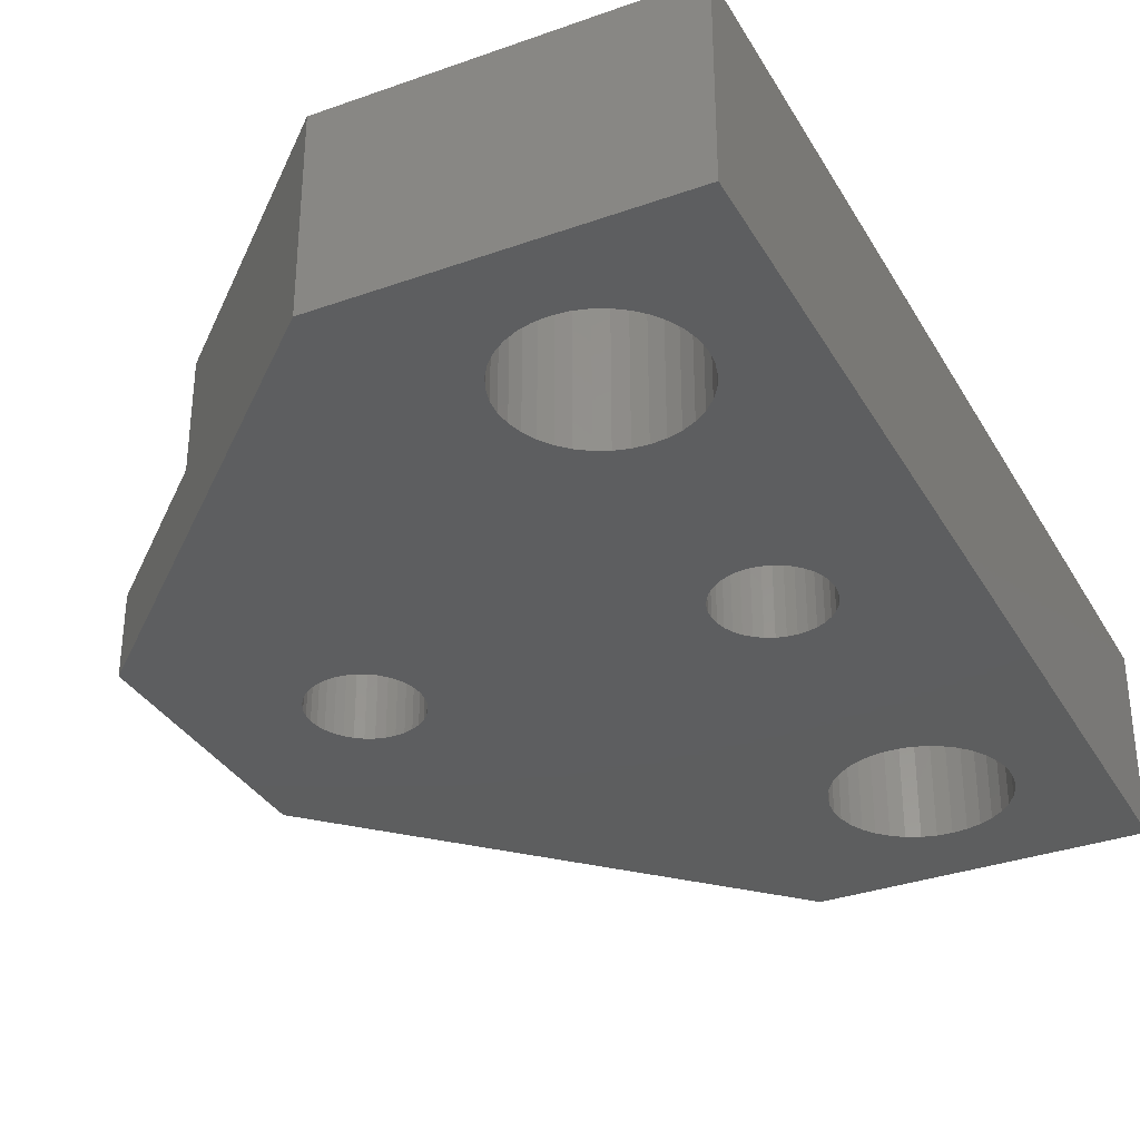
<metadata>
{"format":"stl","ext":"stl","renderer":"f3d","projection":"perspective","resolution":1024,"background":"white","views":[{"elev":-33.7,"azim":25.9,"up":"+Z"}]}
</metadata>
<code>
# stl→obj: 426 verts, 864 faces
v -2.938 0.2163 12.5
v -2.875 -0.5 12.5
v 3 -0.5 12.5
v -11.12 -0.5 12.5
v -13 4.5 12.5
v -11.06 -1.216 12.5
v -13 -5.5 12.5
v -10.88 -1.911 12.5
v 2.914 -1.805 12.5
v -2.938 -1.216 12.5
v 2.659 -3.088 12.5
v -3.124 -1.911 12.5
v 2.239 -4.327 12.5
v -9.651 -3.66 12.5
v -10.16 -3.151 12.5
v -10.57 -2.562 12.5
v -11.06 0.2163 12.5
v -10.88 0.9108 12.5
v -10.57 1.563 12.5
v 1.66 -5.5 12.5
v -3.428 -2.562 12.5
v 0.9336 -6.588 12.5
v -3.84 -3.151 12.5
v 0.0711 -7.571 12.5
v -4.348 -3.66 12.5
v -0.9124 -8.434 12.5
v -9.062 3.072 12.5
v -8 9.5 12.5
v -9.651 2.66 12.5
v -10.16 2.152 12.5
v 2.914 0.8053 12.5
v 2.659 2.088 12.5
v -3.124 0.9108 12.5
v 2.239 3.327 12.5
v -3.428 1.563 12.5
v 1.66 4.5 12.5
v -3.84 2.152 12.5
v -7.615 -10.5 12.5
v -8.411 -4.376 12.5
v -9.062 -4.072 12.5
v -2 -9.16 12.5
v -4.937 -4.072 12.5
v -3.173 -9.739 12.5
v -5.589 -4.376 12.5
v -4.412 -10.16 12.5
v -6.284 -4.562 12.5
v -5.695 -10.41 12.5
v -7 -10.5 12.5
v -7 -4.625 12.5
v -7.716 -4.562 12.5
v -8.411 3.376 12.5
v -7.716 3.562 12.5
v -7 9.5 12.5
v -7 3.625 12.5
v -5.695 9.414 12.5
v -6.284 3.562 12.5
v -4.412 9.159 12.5
v -5.589 3.376 12.5
v 0.9336 5.588 12.5
v 0.0711 6.571 12.5
v -4.348 2.66 12.5
v -0.9124 7.434 12.5
v -4.937 3.072 12.5
v -2 8.16 12.5
v -3.173 8.739 12.5
v -13 4.5 9.5
v -13 -5.5 9.5
v -5.03 -0.8473 9.5
v -5 -0.5 13.7
v -5 -0.5 9.5
v -5.03 -0.1527 13.7
v -5.03 -0.1527 9.5
v -5.121 0.184 13.7
v -5.121 0.184 9.5
v -5.268 0.5 13.7
v -5.268 0.5 9.5
v -5.468 0.7856 13.7
v -5.468 0.7856 9.5
v -5.714 1.032 13.7
v -5.714 1.032 9.5
v -6 1.232 13.7
v -6 1.232 9.5
v -6.316 1.379 13.7
v -6.316 1.379 9.5
v -6.653 1.47 13.7
v -6.653 1.47 9.5
v -7 1.5 13.7
v -7 1.5 9.5
v -7.347 1.47 13.7
v -7.347 1.47 9.5
v -7.684 1.379 13.7
v -7.684 1.379 9.5
v -8 1.232 13.7
v -8 1.232 9.5
v -8.286 1.032 13.7
v -8.286 1.032 9.5
v -8.532 0.7856 13.7
v -8.532 0.7856 9.5
v -8.732 0.5 13.7
v -8.732 0.5 9.5
v -8.879 0.184 13.7
v -8.879 0.184 9.5
v -8.97 -0.1527 13.7
v -8.97 -0.1527 9.5
v -9 -0.5 13.7
v -9 -0.5 9.5
v -8.97 -0.8473 13.7
v -8.97 -0.8473 9.5
v -8.879 -1.184 13.7
v -8.879 -1.184 9.5
v -8.732 -1.5 13.7
v -8.732 -1.5 9.5
v -8.532 -1.786 13.7
v -8.532 -1.786 9.5
v -8.286 -2.032 13.7
v -8.286 -2.032 9.5
v -8 -2.232 13.7
v -8 -2.232 9.5
v -7.684 -2.379 13.7
v -7.684 -2.379 9.5
v -7.347 -2.47 13.7
v -7.347 -2.47 9.5
v -7 -2.5 13.7
v -7 -2.5 9.5
v -6.653 -2.47 13.7
v -6.653 -2.47 9.5
v -6.316 -2.379 13.7
v -6.316 -2.379 9.5
v -6 -2.232 13.7
v -6 -2.232 9.5
v -5.714 -2.032 13.7
v -5.714 -2.032 9.5
v -5.468 -1.786 13.7
v -5.468 -1.786 9.5
v -5.268 -1.5 13.7
v -5.268 -1.5 9.5
v -5.121 -1.184 13.7
v -5.121 -1.184 9.5
v -5.03 -0.8473 13.7
v 1 -18.5 9.5
v 13 -18.5 9.5
v 1 -18.5 16.5
v 13 -18.5 16.5
v -7.615 -10.5 16.5
v -8 9.5 16.5
v 1 18.5 16.5
v 1 18.5 9.5
v 13 18.5 9.5
v 13 18.5 16.5
v 10.08 11.96 9.5
v 10.13 12.5 16.5
v 10.13 12.5 9.5
v 10.08 13.04 16.5
v 10.08 13.04 9.5
v 9.937 13.57 16.5
v 9.937 13.57 9.5
v 9.706 14.06 16.5
v 9.706 14.06 9.5
v 9.394 14.51 16.5
v 9.394 14.51 9.5
v 9.009 14.89 16.5
v 9.009 14.89 9.5
v 8.562 15.21 16.5
v 8.562 15.21 9.5
v 8.069 15.44 16.5
v 8.069 15.44 9.5
v 7.543 15.58 16.5
v 7.543 15.58 9.5
v 7 15.62 16.5
v 7 15.62 9.5
v 6.457 15.58 16.5
v 6.457 15.58 9.5
v 5.931 15.44 16.5
v 5.931 15.44 9.5
v 5.438 15.21 16.5
v 5.438 15.21 9.5
v 4.991 14.89 16.5
v 4.991 14.89 9.5
v 4.606 14.51 16.5
v 4.606 14.51 9.5
v 4.294 14.06 16.5
v 4.294 14.06 9.5
v 4.063 13.57 16.5
v 4.063 13.57 9.5
v 3.922 13.04 16.5
v 3.922 13.04 9.5
v 3.875 12.5 16.5
v 3.875 12.5 9.5
v 3.922 11.96 16.5
v 3.922 11.96 9.5
v 4.063 11.43 16.5
v 4.063 11.43 9.5
v 4.294 10.94 16.5
v 4.294 10.94 9.5
v 4.606 10.49 16.5
v 4.606 10.49 9.5
v 4.991 10.11 16.5
v 4.991 10.11 9.5
v 5.438 9.794 16.5
v 5.438 9.794 9.5
v 5.931 9.563 16.5
v 5.931 9.563 9.5
v 6.457 9.422 16.5
v 6.457 9.422 9.5
v 7 9.375 16.5
v 7 9.375 9.5
v 7.543 9.422 16.5
v 7.543 9.422 9.5
v 8.069 9.563 16.5
v 8.069 9.563 9.5
v 8.562 9.794 16.5
v 8.562 9.794 9.5
v 9.009 10.11 16.5
v 9.009 10.11 9.5
v 9.394 10.49 16.5
v 9.394 10.49 9.5
v 9.706 10.94 16.5
v 9.706 10.94 9.5
v 9.937 11.43 16.5
v 9.937 11.43 9.5
v 10.08 11.96 16.5
v 10.08 -13.04 9.5
v 10.13 -12.5 16.5
v 10.13 -12.5 9.5
v 10.08 -11.96 16.5
v 10.08 -11.96 9.5
v 9.937 -11.43 16.5
v 9.937 -11.43 9.5
v 9.706 -10.94 16.5
v 9.706 -10.94 9.5
v 9.394 -10.49 16.5
v 9.394 -10.49 9.5
v 9.009 -10.11 16.5
v 9.009 -10.11 9.5
v 8.562 -9.794 16.5
v 8.562 -9.794 9.5
v 8.069 -9.563 16.5
v 8.069 -9.563 9.5
v 7.543 -9.422 16.5
v 7.543 -9.422 9.5
v 7 -9.375 16.5
v 7 -9.375 9.5
v 6.457 -9.422 16.5
v 6.457 -9.422 9.5
v 5.931 -9.563 16.5
v 5.931 -9.563 9.5
v 5.438 -9.794 16.5
v 5.438 -9.794 9.5
v 4.991 -10.11 16.5
v 4.991 -10.11 9.5
v 4.606 -10.49 16.5
v 4.606 -10.49 9.5
v 4.294 -10.94 16.5
v 4.294 -10.94 9.5
v 4.063 -11.43 16.5
v 4.063 -11.43 9.5
v 3.922 -11.96 16.5
v 3.922 -11.96 9.5
v 3.875 -12.5 16.5
v 3.875 -12.5 9.5
v 3.922 -13.04 16.5
v 3.922 -13.04 9.5
v 4.063 -13.57 16.5
v 4.063 -13.57 9.5
v 4.294 -14.06 16.5
v 4.294 -14.06 9.5
v 4.606 -14.51 16.5
v 4.606 -14.51 9.5
v 4.991 -14.89 16.5
v 4.991 -14.89 9.5
v 5.438 -15.21 16.5
v 5.438 -15.21 9.5
v 5.931 -15.44 16.5
v 5.931 -15.44 9.5
v 6.457 -15.58 16.5
v 6.457 -15.58 9.5
v 7 -15.62 16.5
v 7 -15.62 9.5
v 7.543 -15.58 16.5
v 7.543 -15.58 9.5
v 8.069 -15.44 16.5
v 8.069 -15.44 9.5
v 8.562 -15.21 16.5
v 8.562 -15.21 9.5
v 9.009 -14.89 16.5
v 9.009 -14.89 9.5
v 9.394 -14.51 16.5
v 9.394 -14.51 9.5
v 9.706 -14.06 16.5
v 9.706 -14.06 9.5
v 9.937 -13.57 16.5
v 9.937 -13.57 9.5
v 10.08 -13.04 16.5
v 8.97 -0.8473 9.5
v 9 -0.5 16.5
v 9 -0.5 9.5
v 8.97 -0.1527 16.5
v 8.97 -0.1527 9.5
v 8.879 0.184 16.5
v 8.879 0.184 9.5
v 8.732 0.5 16.5
v 8.732 0.5 9.5
v 8.532 0.7856 16.5
v 8.532 0.7856 9.5
v 8.286 1.032 16.5
v 8.286 1.032 9.5
v 8 1.232 16.5
v 8 1.232 9.5
v 7.684 1.379 16.5
v 7.684 1.379 9.5
v 7.347 1.47 16.5
v 7.347 1.47 9.5
v 7 1.5 16.5
v 7 1.5 9.5
v 6.653 1.47 16.5
v 6.653 1.47 9.5
v 6.316 1.379 16.5
v 6.316 1.379 9.5
v 6 1.232 16.5
v 6 1.232 9.5
v 5.714 1.032 16.5
v 5.714 1.032 9.5
v 5.468 0.7856 16.5
v 5.468 0.7856 9.5
v 5.268 0.5 16.5
v 5.268 0.5 9.5
v 5.121 0.184 16.5
v 5.121 0.184 9.5
v 5.03 -0.1527 16.5
v 5.03 -0.1527 9.5
v 5 -0.5 16.5
v 5 -0.5 9.5
v 5.03 -0.8473 16.5
v 5.03 -0.8473 9.5
v 5.121 -1.184 16.5
v 5.121 -1.184 9.5
v 5.268 -1.5 16.5
v 5.268 -1.5 9.5
v 5.468 -1.786 16.5
v 5.468 -1.786 9.5
v 5.714 -2.032 16.5
v 5.714 -2.032 9.5
v 6 -2.232 16.5
v 6 -2.232 9.5
v 6.316 -2.379 16.5
v 6.316 -2.379 9.5
v 6.653 -2.47 16.5
v 6.653 -2.47 9.5
v 7 -2.5 16.5
v 7 -2.5 9.5
v 7.347 -2.47 16.5
v 7.347 -2.47 9.5
v 7.684 -2.379 16.5
v 7.684 -2.379 9.5
v 8 -2.232 16.5
v 8 -2.232 9.5
v 8.286 -2.032 16.5
v 8.286 -2.032 9.5
v 8.532 -1.786 16.5
v 8.532 -1.786 9.5
v 8.732 -1.5 16.5
v 8.732 -1.5 9.5
v 8.879 -1.184 16.5
v 8.879 -1.184 9.5
v 8.97 -0.8473 16.5
v 0.0711 6.571 16.5
v -2 -9.16 16.5
v -3.173 -9.739 16.5
v 1.66 -5.5 16.5
v 2.239 -4.327 16.5
v 2.659 -3.088 16.5
v 2.914 -1.805 16.5
v 3 -0.5 16.5
v 2.914 0.8053 16.5
v 2.659 2.088 16.5
v 2.239 3.327 16.5
v 1.66 4.5 16.5
v 0.9336 5.588 16.5
v -4.412 -10.16 16.5
v -5.695 -10.41 16.5
v -7 -10.5 16.5
v -2 8.16 16.5
v -0.9124 7.434 16.5
v -7 9.5 16.5
v 0.9336 -6.588 16.5
v 0.0711 -7.571 16.5
v -0.9124 -8.434 16.5
v -5.695 9.414 16.5
v -4.412 9.159 16.5
v -3.173 8.739 16.5
v -8.411 -4.376 13.7
v -7.716 -4.562 13.7
v -7 -4.625 13.7
v -6.284 -4.562 13.7
v -5.589 -4.376 13.7
v -4.937 -4.072 13.7
v -4.348 -3.66 13.7
v -3.84 -3.151 13.7
v -3.428 -2.562 13.7
v -3.124 -1.911 13.7
v -2.938 -1.216 13.7
v -2.875 -0.5 13.7
v -2.938 0.2163 13.7
v -3.124 0.9108 13.7
v -3.428 1.563 13.7
v -3.84 2.152 13.7
v -4.348 2.66 13.7
v -4.937 3.072 13.7
v -5.589 3.376 13.7
v -6.284 3.562 13.7
v -7 3.625 13.7
v -7.716 3.562 13.7
v -8.411 3.376 13.7
v -9.062 3.072 13.7
v -9.651 2.66 13.7
v -10.16 2.152 13.7
v -10.57 1.563 13.7
v -10.88 0.9108 13.7
v -11.06 0.2163 13.7
v -11.12 -0.5 13.7
v -11.06 -1.216 13.7
v -10.88 -1.911 13.7
v -10.57 -2.562 13.7
v -10.16 -3.151 13.7
v -9.651 -3.66 13.7
v -9.062 -4.072 13.7
f 1 2 3
f 4 5 6
f 6 5 7
f 6 7 8
f 3 2 9
f 9 2 10
f 9 10 11
f 11 10 12
f 11 12 13
f 14 15 7
f 7 15 16
f 7 16 8
f 4 17 5
f 5 17 18
f 5 18 19
f 13 12 20
f 20 12 21
f 20 21 22
f 22 21 23
f 22 23 24
f 24 23 25
f 24 25 26
f 27 28 29
f 29 28 5
f 29 5 30
f 30 5 19
f 3 31 1
f 1 31 32
f 1 32 33
f 33 32 34
f 33 34 35
f 35 34 36
f 35 36 37
f 38 39 7
f 7 39 40
f 7 40 14
f 26 25 41
f 41 25 42
f 41 42 43
f 43 42 44
f 43 44 45
f 45 44 46
f 45 46 47
f 47 46 48
f 48 46 49
f 48 49 38
f 38 49 50
f 38 50 39
f 27 51 28
f 28 51 52
f 28 52 53
f 53 52 54
f 53 54 55
f 55 54 56
f 55 56 57
f 57 56 58
f 36 59 37
f 37 59 60
f 37 60 61
f 61 60 62
f 61 62 63
f 63 62 64
f 63 64 58
f 58 64 65
f 58 65 57
f 5 66 7
f 7 66 67
f 68 69 70
f 70 69 71
f 70 71 72
f 72 71 73
f 72 73 74
f 74 73 75
f 74 75 76
f 76 75 77
f 76 77 78
f 78 77 79
f 78 79 80
f 80 79 81
f 80 81 82
f 82 81 83
f 82 83 84
f 84 83 85
f 84 85 86
f 86 85 87
f 86 87 88
f 88 87 89
f 88 89 90
f 90 89 91
f 90 91 92
f 92 91 93
f 92 93 94
f 94 93 95
f 94 95 96
f 96 95 97
f 96 97 98
f 98 97 99
f 98 99 100
f 100 99 101
f 100 101 102
f 102 101 103
f 102 103 104
f 104 103 105
f 104 105 106
f 106 105 107
f 106 107 108
f 108 107 109
f 108 109 110
f 110 109 111
f 110 111 112
f 112 111 113
f 112 113 114
f 114 113 115
f 114 115 116
f 116 115 117
f 116 117 118
f 118 117 119
f 118 119 120
f 120 119 121
f 120 121 122
f 122 121 123
f 122 123 124
f 124 123 125
f 124 125 126
f 126 125 127
f 126 127 128
f 128 127 129
f 128 129 130
f 130 129 131
f 130 131 132
f 132 131 133
f 132 133 134
f 134 133 135
f 134 135 136
f 136 135 137
f 136 137 138
f 138 137 139
f 138 139 68
f 68 139 69
f 140 141 142
f 142 141 143
f 7 67 38
f 38 67 140
f 38 140 144
f 144 140 142
f 145 146 28
f 28 146 147
f 28 147 5
f 5 147 66
f 148 147 149
f 149 147 146
f 150 151 152
f 152 151 153
f 152 153 154
f 154 153 155
f 154 155 156
f 156 155 157
f 156 157 158
f 158 157 159
f 158 159 160
f 160 159 161
f 160 161 162
f 162 161 163
f 162 163 164
f 164 163 165
f 164 165 166
f 166 165 167
f 166 167 168
f 168 167 169
f 168 169 170
f 170 169 171
f 170 171 172
f 172 171 173
f 172 173 174
f 174 173 175
f 174 175 176
f 176 175 177
f 176 177 178
f 178 177 179
f 178 179 180
f 180 179 181
f 180 181 182
f 182 181 183
f 182 183 184
f 184 183 185
f 184 185 186
f 186 185 187
f 186 187 188
f 188 187 189
f 188 189 190
f 190 189 191
f 190 191 192
f 192 191 193
f 192 193 194
f 194 193 195
f 194 195 196
f 196 195 197
f 196 197 198
f 198 197 199
f 198 199 200
f 200 199 201
f 200 201 202
f 202 201 203
f 202 203 204
f 204 203 205
f 204 205 206
f 206 205 207
f 206 207 208
f 208 207 209
f 208 209 210
f 210 209 211
f 210 211 212
f 212 211 213
f 212 213 214
f 214 213 215
f 214 215 216
f 216 215 217
f 216 217 218
f 218 217 219
f 218 219 220
f 220 219 221
f 220 221 150
f 150 221 151
f 222 223 224
f 224 223 225
f 224 225 226
f 226 225 227
f 226 227 228
f 228 227 229
f 228 229 230
f 230 229 231
f 230 231 232
f 232 231 233
f 232 233 234
f 234 233 235
f 234 235 236
f 236 235 237
f 236 237 238
f 238 237 239
f 238 239 240
f 240 239 241
f 240 241 242
f 242 241 243
f 242 243 244
f 244 243 245
f 244 245 246
f 246 245 247
f 246 247 248
f 248 247 249
f 248 249 250
f 250 249 251
f 250 251 252
f 252 251 253
f 252 253 254
f 254 253 255
f 254 255 256
f 256 255 257
f 256 257 258
f 258 257 259
f 258 259 260
f 260 259 261
f 260 261 262
f 262 261 263
f 262 263 264
f 264 263 265
f 264 265 266
f 266 265 267
f 266 267 268
f 268 267 269
f 268 269 270
f 270 269 271
f 270 271 272
f 272 271 273
f 272 273 274
f 274 273 275
f 274 275 276
f 276 275 277
f 276 277 278
f 278 277 279
f 278 279 280
f 280 279 281
f 280 281 282
f 282 281 283
f 282 283 284
f 284 283 285
f 284 285 286
f 286 285 287
f 286 287 288
f 288 287 289
f 288 289 290
f 290 289 291
f 290 291 292
f 292 291 293
f 292 293 222
f 222 293 223
f 294 295 296
f 296 295 297
f 296 297 298
f 298 297 299
f 298 299 300
f 300 299 301
f 300 301 302
f 302 301 303
f 302 303 304
f 304 303 305
f 304 305 306
f 306 305 307
f 306 307 308
f 308 307 309
f 308 309 310
f 310 309 311
f 310 311 312
f 312 311 313
f 312 313 314
f 314 313 315
f 314 315 316
f 316 315 317
f 316 317 318
f 318 317 319
f 318 319 320
f 320 319 321
f 320 321 322
f 322 321 323
f 322 323 324
f 324 323 325
f 324 325 326
f 326 325 327
f 326 327 328
f 328 327 329
f 328 329 330
f 330 329 331
f 330 331 332
f 332 331 333
f 332 333 334
f 334 333 335
f 334 335 336
f 336 335 337
f 336 337 338
f 338 337 339
f 338 339 340
f 340 339 341
f 340 341 342
f 342 341 343
f 342 343 344
f 344 343 345
f 344 345 346
f 346 345 347
f 346 347 348
f 348 347 349
f 348 349 350
f 350 349 351
f 350 351 352
f 352 351 353
f 352 353 354
f 354 353 355
f 354 355 356
f 356 355 357
f 356 357 358
f 358 357 359
f 358 359 360
f 360 359 361
f 360 361 362
f 362 361 363
f 362 363 364
f 364 363 365
f 364 365 294
f 294 365 295
f 141 148 143
f 143 148 149
f 67 110 112
f 112 114 67
f 67 114 116
f 67 116 118
f 222 224 141
f 258 260 67
f 67 260 262
f 67 262 140
f 140 262 264
f 264 266 140
f 140 266 268
f 140 268 270
f 141 224 148
f 148 224 226
f 148 226 228
f 148 152 154
f 98 100 66
f 66 100 102
f 102 104 66
f 66 104 106
f 66 106 67
f 67 106 108
f 67 108 110
f 124 258 122
f 122 258 67
f 122 67 120
f 120 67 118
f 124 126 258
f 258 126 128
f 258 128 130
f 141 140 276
f 288 290 141
f 141 290 292
f 141 292 222
f 154 156 148
f 148 156 158
f 148 158 160
f 147 178 180
f 270 272 140
f 140 272 274
f 140 274 276
f 336 338 70
f 70 338 340
f 298 300 148
f 78 80 328
f 160 162 148
f 148 162 164
f 148 164 166
f 180 182 147
f 147 182 184
f 147 184 66
f 66 184 186
f 66 186 188
f 138 236 238
f 238 240 138
f 138 240 242
f 138 242 244
f 136 138 250
f 276 278 141
f 141 278 280
f 141 280 282
f 282 284 141
f 141 284 286
f 141 286 288
f 340 342 70
f 70 342 236
f 70 236 68
f 68 236 138
f 328 80 326
f 172 147 170
f 170 147 148
f 170 148 168
f 168 148 166
f 172 174 147
f 147 174 176
f 147 176 178
f 358 360 228
f 228 360 362
f 300 302 148
f 148 302 304
f 148 304 306
f 244 246 138
f 138 246 248
f 138 248 250
f 230 354 228
f 228 354 356
f 228 356 358
f 342 344 236
f 236 344 346
f 236 346 348
f 306 214 216
f 136 250 134
f 134 250 252
f 134 252 132
f 132 252 254
f 132 254 130
f 130 254 256
f 130 256 258
f 194 196 322
f 322 196 198
f 322 198 320
f 320 198 318
f 216 218 306
f 306 218 220
f 306 220 148
f 148 220 150
f 148 150 152
f 330 332 70
f 70 332 334
f 70 334 336
f 190 80 188
f 188 80 82
f 188 82 84
f 92 94 66
f 66 94 96
f 66 96 98
f 230 232 354
f 354 232 234
f 354 234 352
f 352 234 236
f 352 236 350
f 350 236 348
f 198 200 318
f 318 200 202
f 318 202 204
f 326 80 324
f 324 80 190
f 324 190 322
f 322 190 192
f 322 192 194
f 70 72 330
f 330 72 74
f 330 74 328
f 328 74 76
f 328 76 78
f 84 86 188
f 188 86 88
f 188 88 66
f 66 88 90
f 66 90 92
f 362 364 228
f 228 364 294
f 228 294 148
f 148 294 296
f 148 296 298
f 306 308 214
f 214 308 310
f 214 310 212
f 212 310 210
f 210 310 208
f 208 310 312
f 208 312 206
f 206 312 314
f 206 314 204
f 204 314 316
f 204 316 318
f 227 225 143
f 143 225 223
f 143 223 293
f 145 185 146
f 146 185 183
f 146 183 181
f 181 179 146
f 146 179 177
f 146 177 175
f 149 155 153
f 267 265 142
f 144 261 259
f 161 159 149
f 149 159 157
f 149 157 155
f 251 361 253
f 253 361 359
f 253 359 255
f 255 359 357
f 255 357 355
f 305 303 149
f 149 303 301
f 301 299 149
f 149 299 297
f 149 297 143
f 143 297 295
f 143 295 227
f 175 173 146
f 146 173 171
f 146 171 149
f 149 171 169
f 149 169 167
f 167 165 149
f 149 165 163
f 149 163 161
f 237 235 363
f 363 235 233
f 363 233 231
f 142 265 144
f 144 265 263
f 144 263 261
f 355 353 255
f 255 353 351
f 255 351 349
f 153 151 149
f 149 151 221
f 149 221 305
f 305 221 219
f 305 219 217
f 217 215 305
f 305 215 213
f 305 213 307
f 366 321 319
f 295 365 227
f 227 365 363
f 227 363 229
f 229 363 231
f 293 291 143
f 143 291 289
f 143 289 287
f 257 367 368
f 369 341 370
f 370 341 339
f 370 339 371
f 371 339 337
f 371 337 372
f 337 335 372
f 372 335 333
f 372 333 373
f 373 333 331
f 373 331 374
f 331 329 374
f 374 329 327
f 374 327 375
f 375 327 325
f 375 325 376
f 376 325 323
f 376 323 377
f 377 323 321
f 377 321 378
f 378 321 366
f 251 249 361
f 361 249 247
f 361 247 245
f 349 347 255
f 255 347 345
f 255 345 257
f 257 345 343
f 257 343 341
f 368 379 257
f 257 379 380
f 257 380 259
f 259 380 381
f 259 381 144
f 209 207 309
f 197 317 199
f 199 317 201
f 191 382 193
f 193 382 383
f 193 383 195
f 195 383 366
f 195 366 197
f 197 366 319
f 197 319 317
f 384 189 145
f 145 189 187
f 145 187 185
f 245 243 361
f 361 243 241
f 361 241 363
f 363 241 239
f 363 239 237
f 273 271 142
f 142 271 269
f 142 269 267
f 369 385 341
f 341 385 386
f 341 386 257
f 257 386 387
f 257 387 367
f 384 388 189
f 189 388 389
f 189 389 191
f 191 389 390
f 191 390 382
f 287 285 143
f 143 285 283
f 143 283 281
f 281 279 143
f 143 279 277
f 143 277 142
f 142 277 275
f 142 275 273
f 307 213 309
f 309 213 211
f 309 211 209
f 201 317 203
f 203 317 315
f 203 315 205
f 205 315 313
f 205 313 207
f 207 313 311
f 207 311 309
f 48 381 380
f 48 380 47
f 47 380 379
f 47 379 45
f 45 379 368
f 45 368 43
f 43 368 367
f 43 367 41
f 41 367 387
f 41 387 26
f 26 387 386
f 26 386 24
f 24 386 385
f 24 385 22
f 22 385 369
f 22 369 20
f 20 369 370
f 20 370 13
f 13 370 371
f 13 371 11
f 11 371 372
f 11 372 9
f 9 372 373
f 9 373 3
f 3 373 374
f 3 374 31
f 31 374 375
f 31 375 32
f 32 375 376
f 32 376 34
f 34 376 377
f 34 377 36
f 36 377 378
f 36 378 59
f 59 378 366
f 59 366 60
f 60 366 383
f 60 383 62
f 62 383 382
f 62 382 64
f 64 382 390
f 64 390 65
f 65 390 389
f 65 389 57
f 57 389 388
f 57 388 55
f 55 388 384
f 55 384 53
f 381 48 144
f 144 48 38
f 53 384 28
f 28 384 145
f 119 391 121
f 121 391 392
f 121 392 123
f 123 392 393
f 123 393 125
f 125 393 394
f 125 394 127
f 127 394 395
f 127 395 129
f 129 395 396
f 129 396 131
f 131 396 397
f 131 397 133
f 133 397 398
f 133 398 135
f 135 398 399
f 135 399 137
f 137 399 400
f 137 400 139
f 139 400 401
f 139 401 69
f 69 401 402
f 69 402 71
f 71 402 403
f 71 403 73
f 73 403 404
f 73 404 75
f 75 404 405
f 75 405 77
f 77 405 406
f 77 406 79
f 79 406 407
f 79 407 81
f 81 407 408
f 81 408 83
f 83 408 409
f 83 409 85
f 85 409 410
f 85 410 87
f 87 410 411
f 87 411 89
f 89 411 412
f 89 412 91
f 91 412 413
f 91 413 93
f 93 413 414
f 93 414 95
f 95 414 415
f 95 415 97
f 97 415 416
f 97 416 99
f 99 416 417
f 99 417 101
f 101 417 418
f 101 418 103
f 103 418 419
f 103 419 105
f 105 419 420
f 105 420 107
f 107 420 421
f 107 421 109
f 109 421 422
f 109 422 111
f 111 422 423
f 111 423 113
f 113 423 424
f 113 424 115
f 115 424 425
f 115 425 117
f 117 425 426
f 117 426 119
f 119 426 391
f 419 4 420
f 420 4 6
f 420 6 421
f 421 6 8
f 421 8 422
f 422 8 16
f 422 16 423
f 423 16 15
f 423 15 424
f 424 15 14
f 424 14 425
f 425 14 40
f 425 40 426
f 426 40 39
f 426 39 391
f 391 39 50
f 391 50 392
f 392 50 49
f 392 49 393
f 393 49 46
f 393 46 394
f 394 46 44
f 394 44 395
f 395 44 42
f 395 42 396
f 396 42 25
f 396 25 397
f 397 25 23
f 397 23 398
f 398 23 21
f 398 21 399
f 399 21 12
f 399 12 400
f 400 12 10
f 400 10 401
f 401 10 2
f 401 2 402
f 402 2 1
f 402 1 403
f 403 1 33
f 403 33 404
f 404 33 35
f 404 35 405
f 405 35 37
f 405 37 406
f 406 37 61
f 406 61 407
f 407 61 63
f 407 63 408
f 408 63 58
f 408 58 409
f 409 58 56
f 409 56 410
f 410 56 54
f 410 54 411
f 411 54 52
f 411 52 412
f 412 52 51
f 412 51 413
f 413 51 27
f 413 27 414
f 414 27 29
f 414 29 415
f 415 29 30
f 415 30 416
f 416 30 19
f 416 19 417
f 417 19 18
f 417 18 418
f 418 18 17
f 418 17 419
f 419 17 4

</code>
